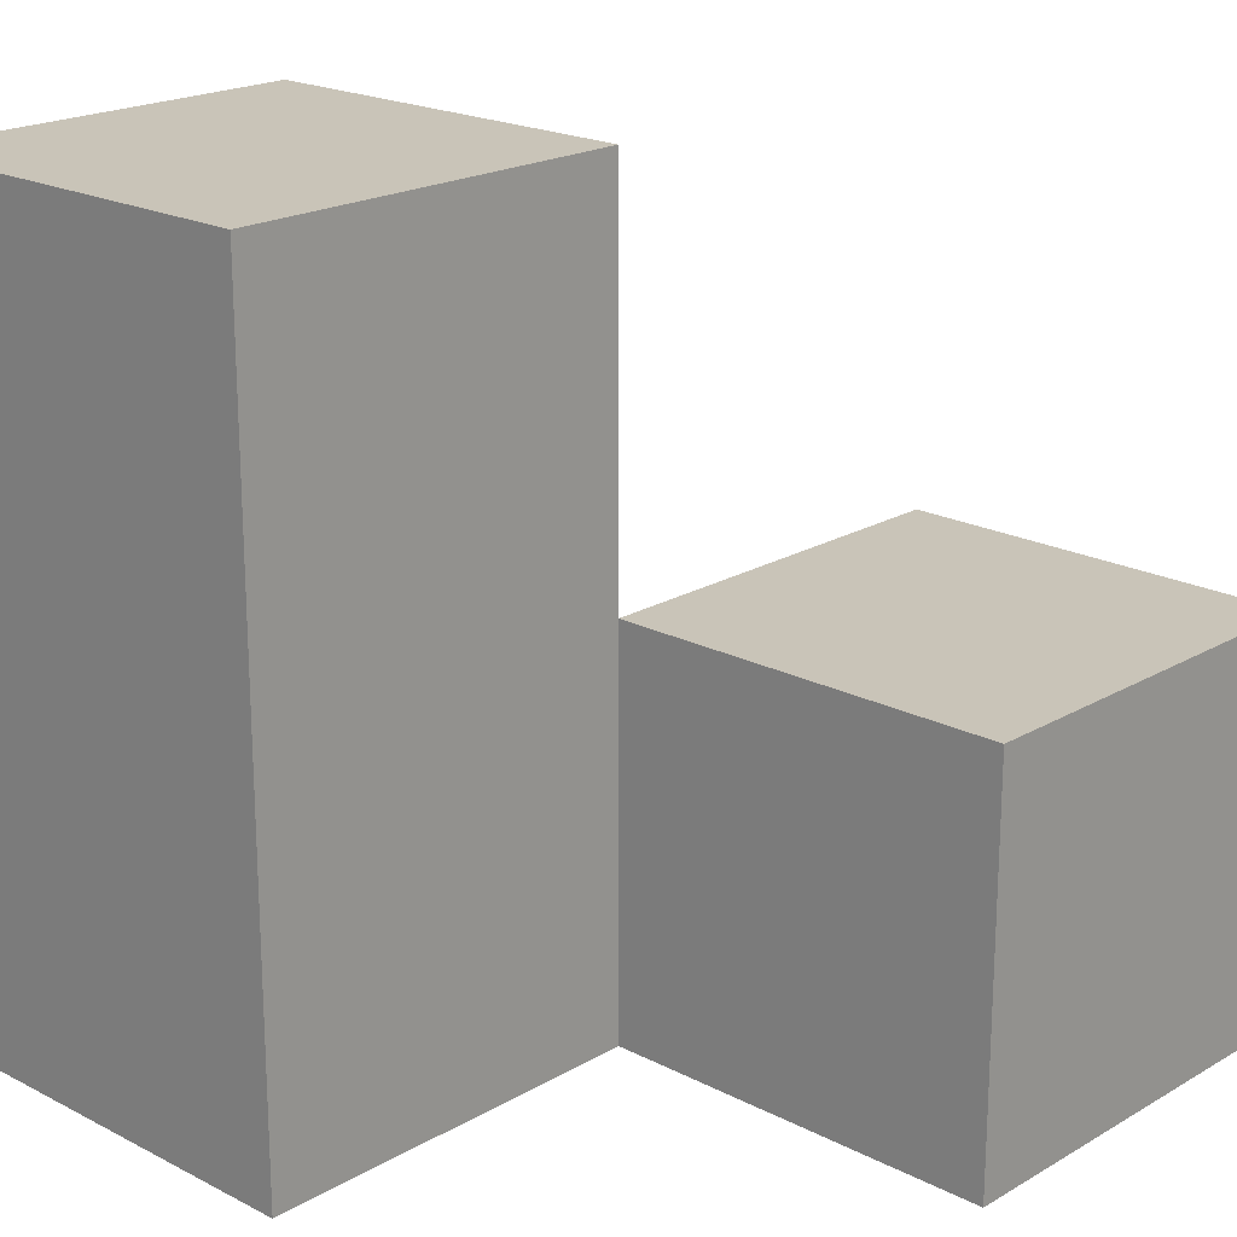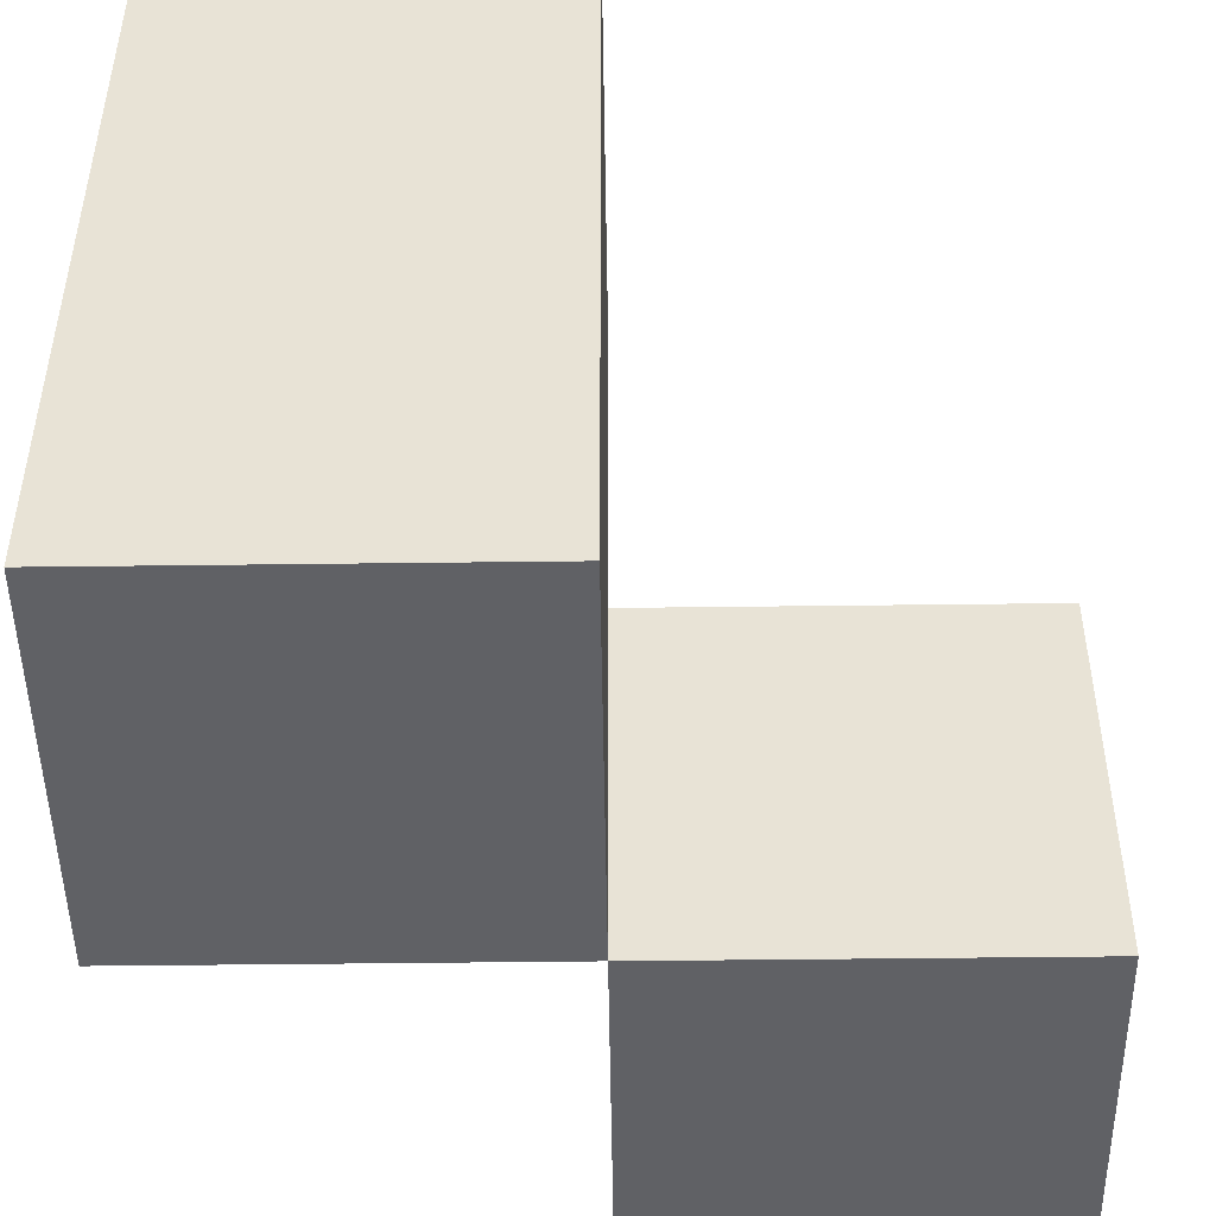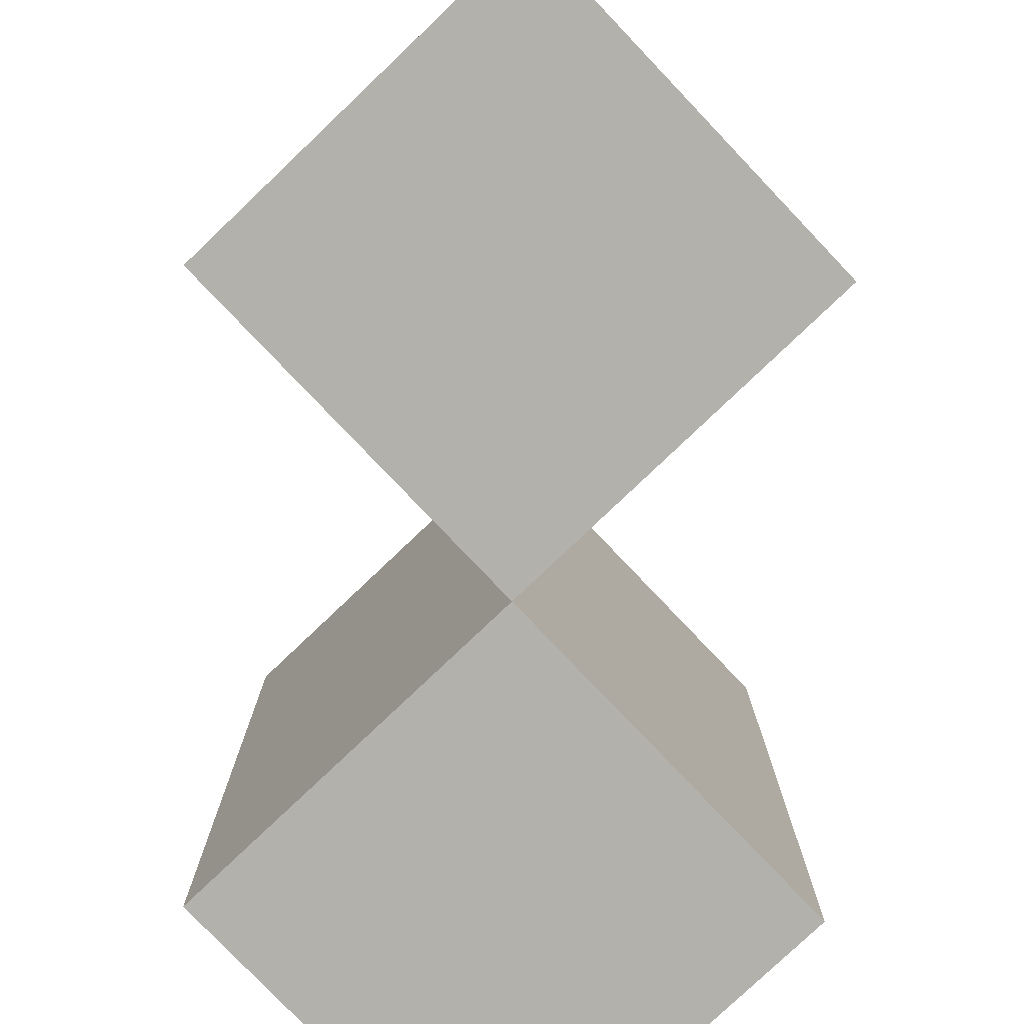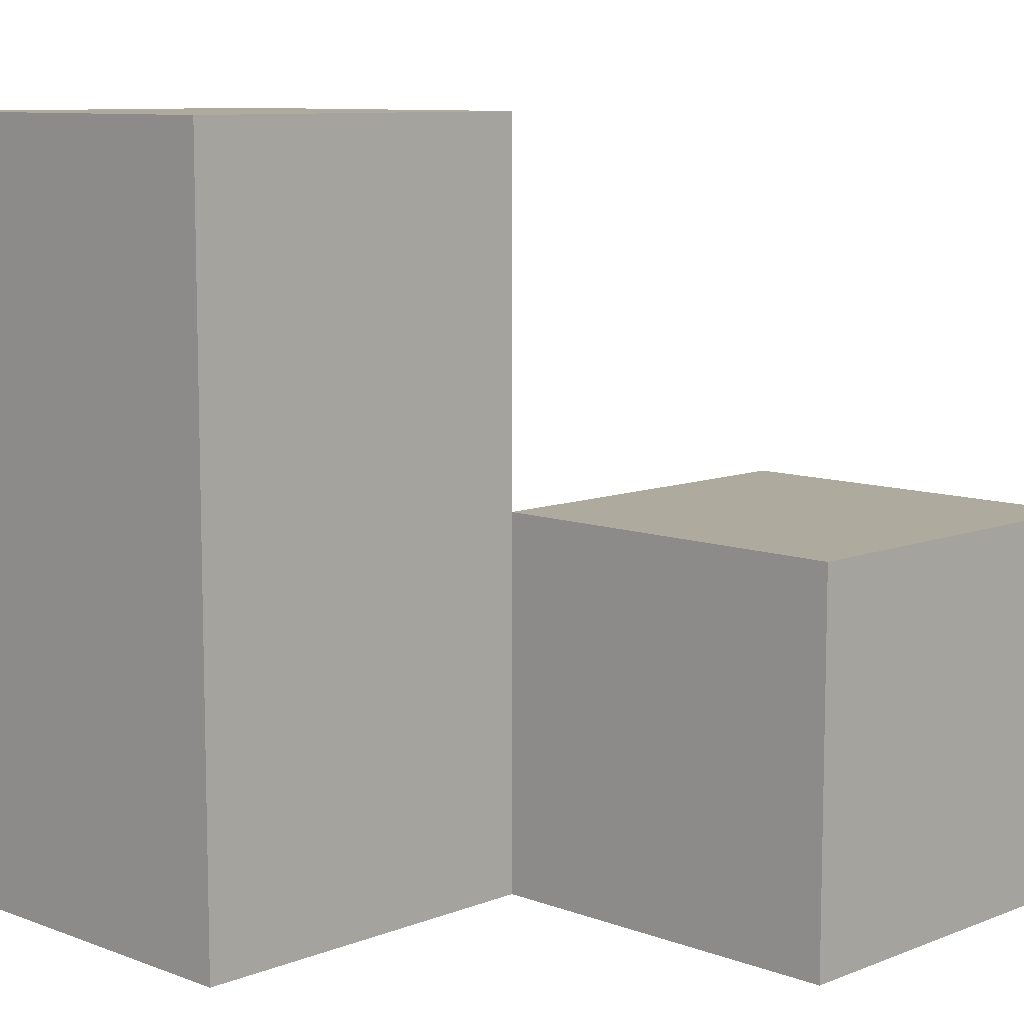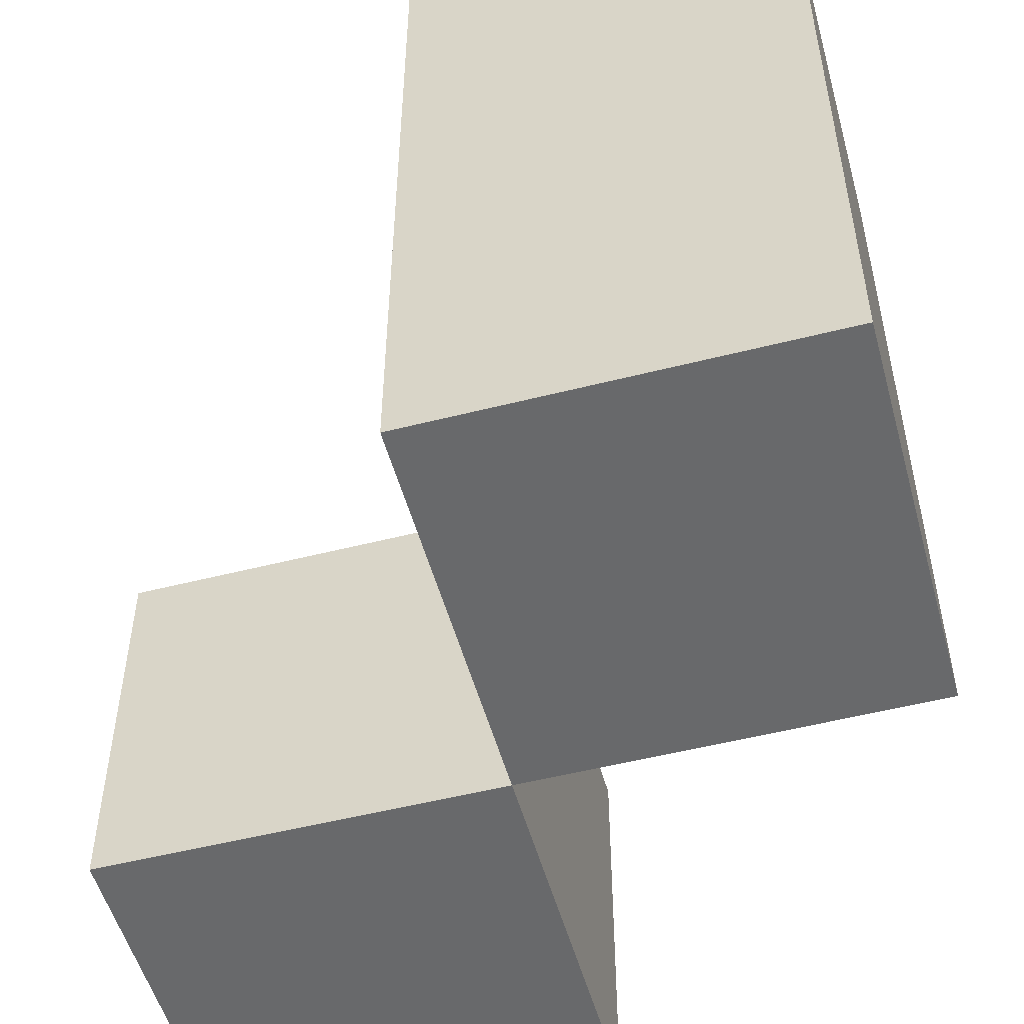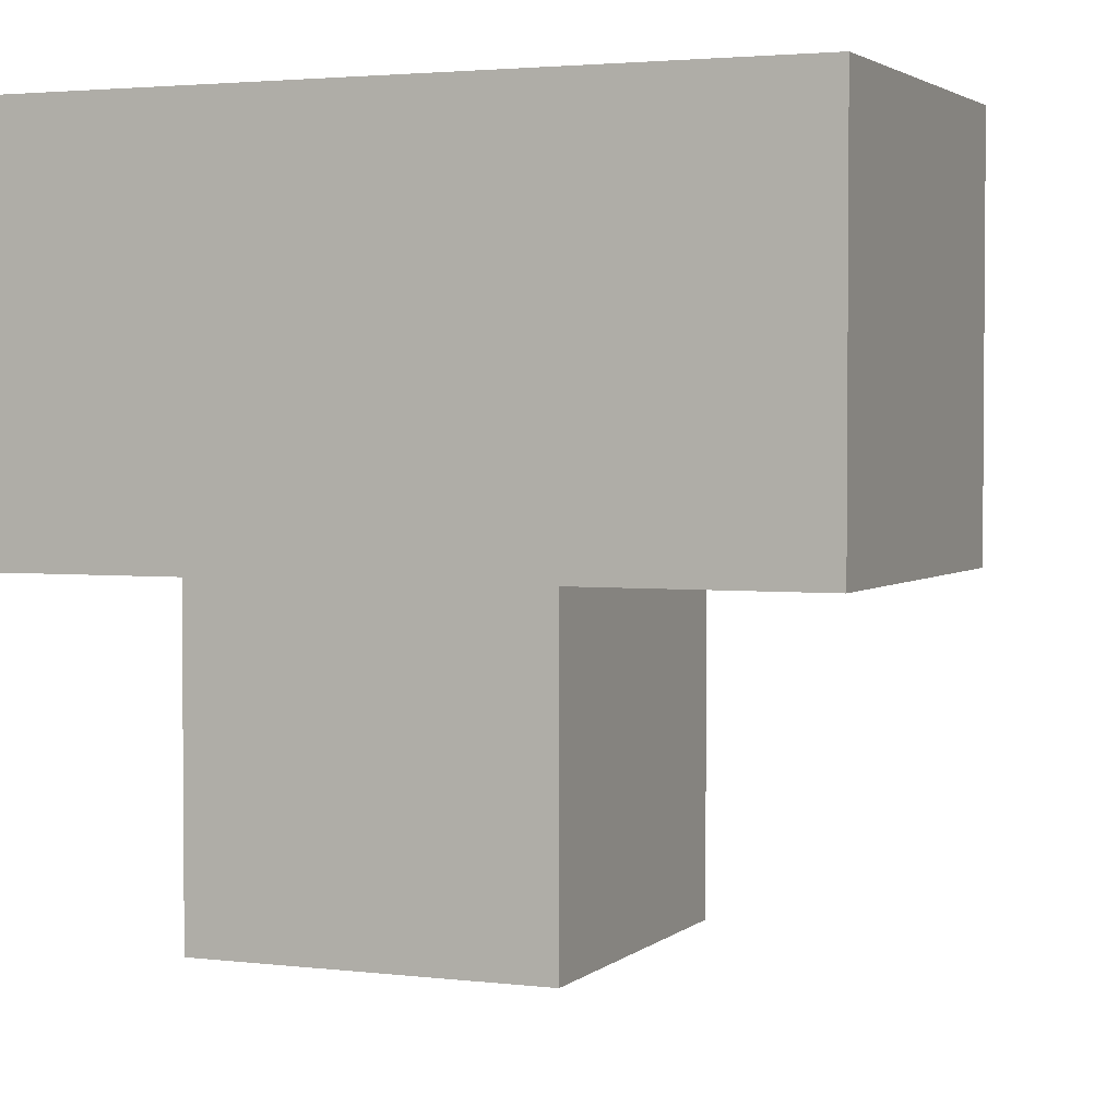
<metadata>
{"format":"obj","ext":"obj","renderer":"f3d","projection":"perspective","resolution":1024,"background":"white","views":[{"elev":20.2,"azim":-46.7,"up":"+Z"},{"elev":-48.2,"azim":-89.2,"up":"+Z"},{"elev":-78.9,"azim":43.6,"up":"+Z"},{"elev":9.3,"azim":-45.6,"up":"+Z"},{"elev":-52.6,"azim":-164.7,"up":"+Z"},{"elev":2.8,"azim":-67.2,"up":"+Y"}]}
</metadata>
<code>
o MicroRecon_Fin_L
v -0.1 0 0.1
v -0.1 0 -0.1
v -0.1 0.1 0.1
v -0.1 0.1 -0.1
v 0 -0.1 0
v 0 -0.1 -0.1
v 0 0 0
v 0 0 -0.1
v 0 0 0.1
v 0 0 0
v 0 0 -0.1
v 0 0.1 0.1
v 0 0.1 -0.1
v 0.1 -0.1 0
v 0.1 -0.1 -0.1
v 0.1 0 0
v 0.1 0 -0.1
v -0.1 0 0.1
v -0.1 0.1 0.1
v 0 0 0.1
v 0 0.1 0.1
v 0 -0.1 0
v 0 0 0
v 0.1 -0.1 0
v 0.1 0 0
v -0.1 0 -0.1
v -0.1 0.1 -0.1
v 0 -0.1 -0.1
v 0 0 -0.1
v 0 0.1 -0.1
v 0.1 -0.1 -0.1
v 0.1 0 -0.1
v 0 -0.1 0
v 0.1 -0.1 0
v 0 -0.1 -0.1
v 0.1 -0.1 -0.1
v -0.1 0 0.1
v 0 0 0.1
v 0 0 0
v -0.1 0 -0.1
v 0 0 -0.1
v 0 0 0
v 0.1 0 0
v 0 0 -0.1
v 0.1 0 -0.1
v -0.1 0.1 0.1
v 0 0.1 0.1
v -0.1 0.1 -0.1
v 0 0.1 -0.1
f 3 2 1
f 4 2 3
f 7 6 5
f 8 6 7
f 9 10 12
f 10 11 12
f 12 11 13
f 14 15 16
f 16 15 17
f 20 19 18
f 21 19 20
f 24 23 22
f 25 23 24
f 26 27 29
f 29 27 30
f 28 29 31
f 31 29 32
f 35 34 33
f 36 34 35
f 39 38 37
f 40 39 37
f 41 39 40
f 42 43 44
f 44 43 45
f 46 47 48
f 48 47 49

</code>
